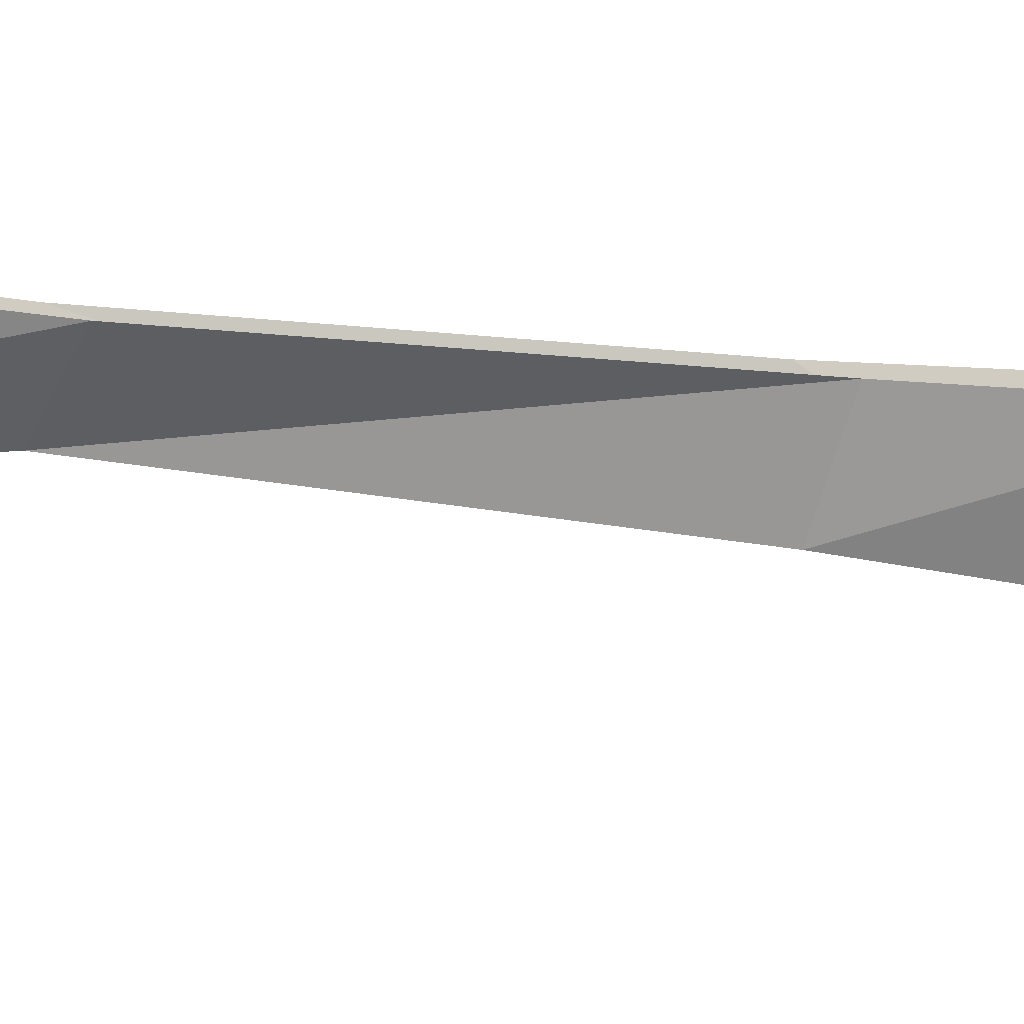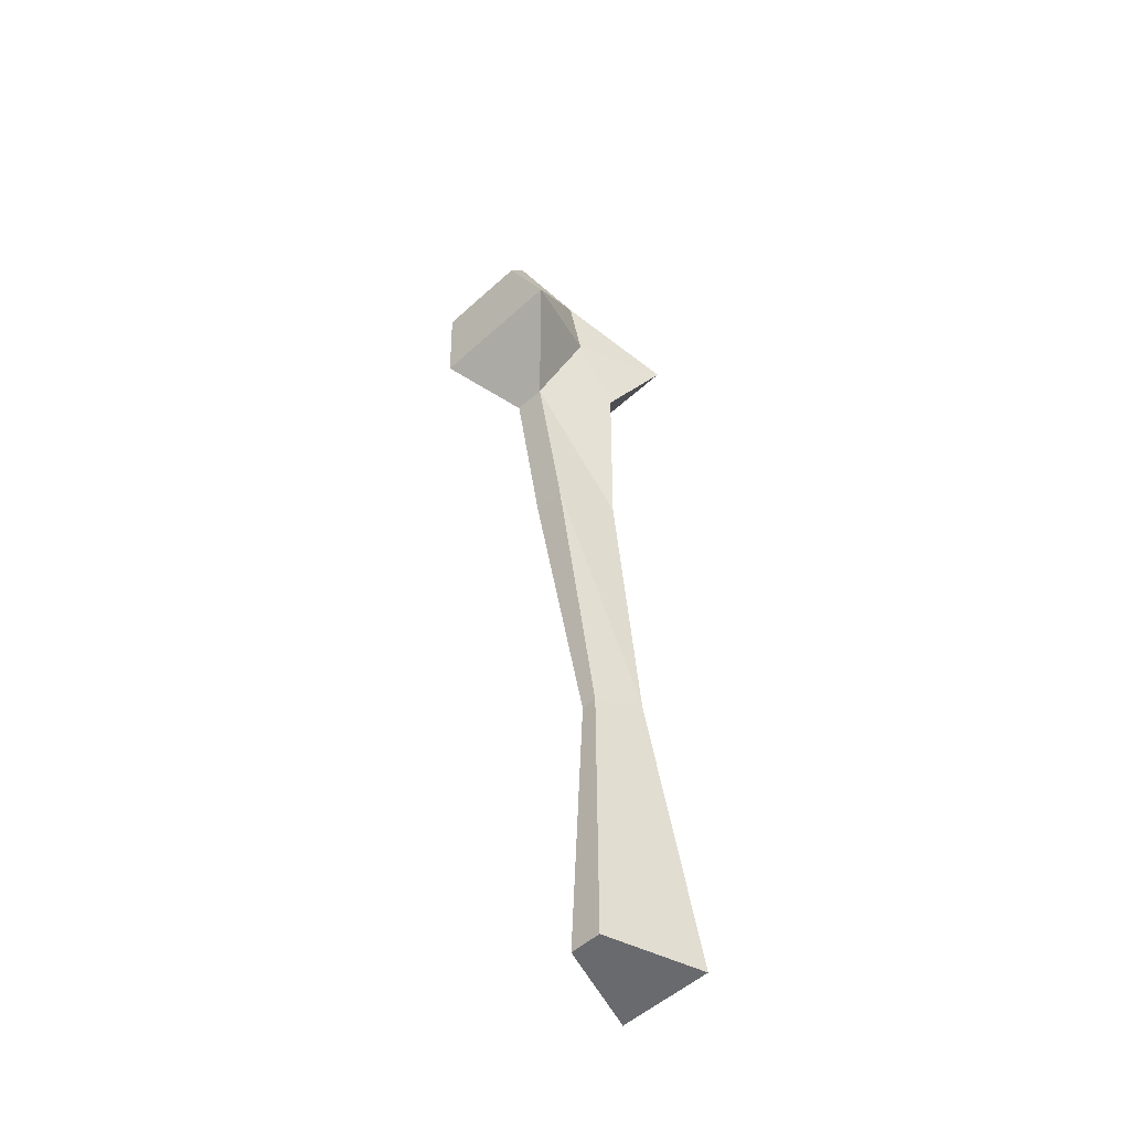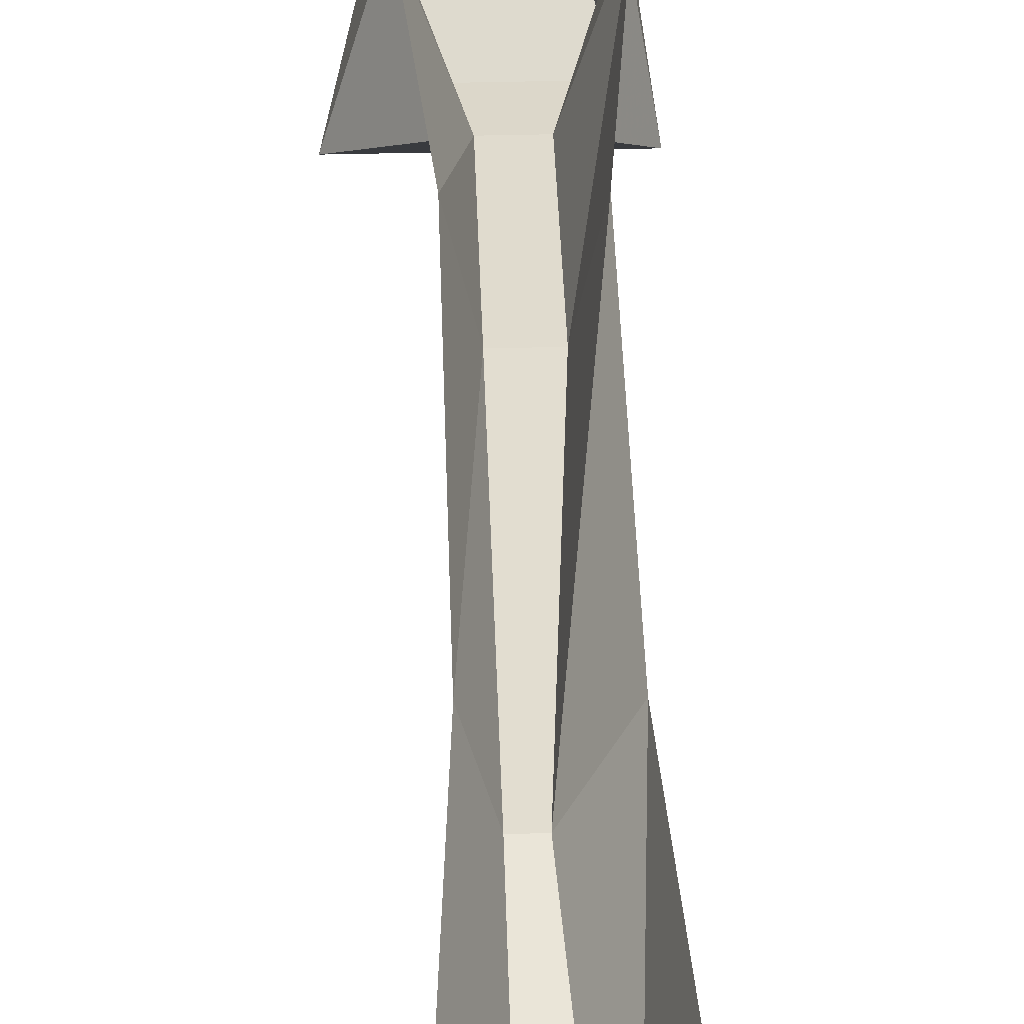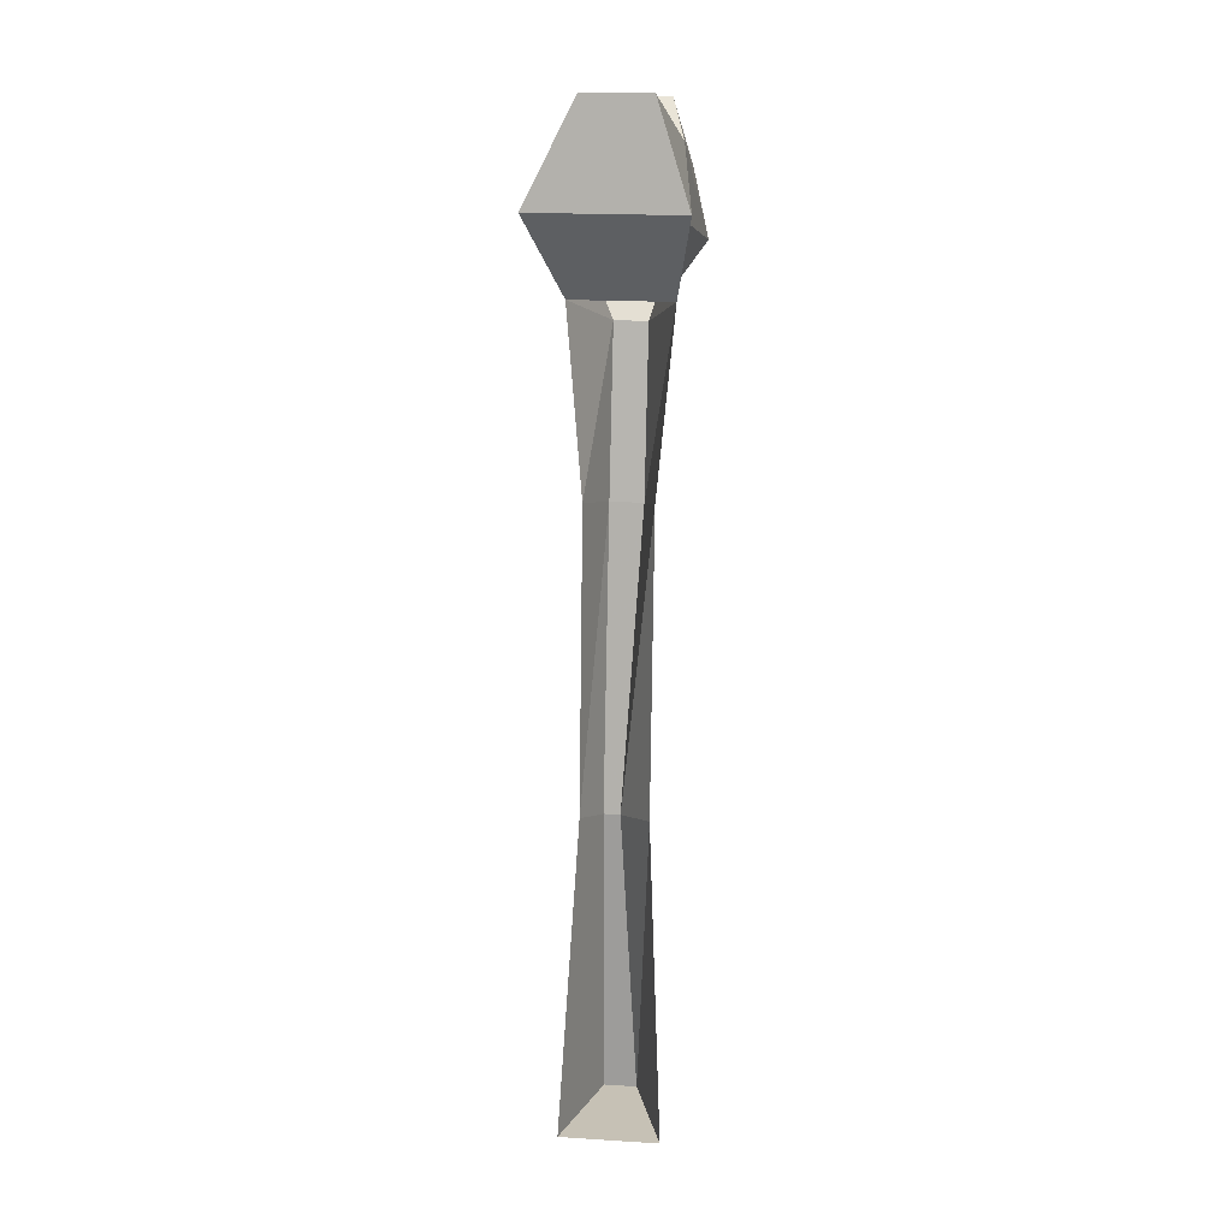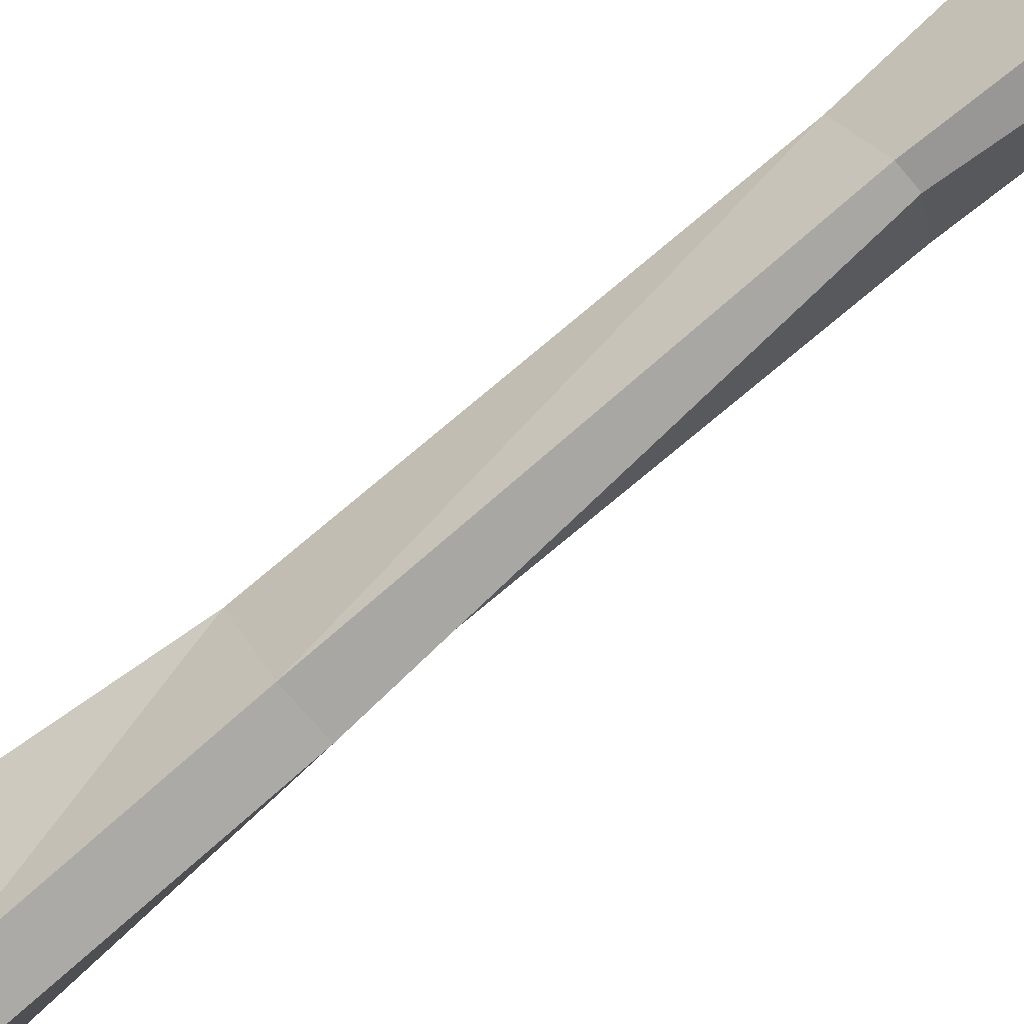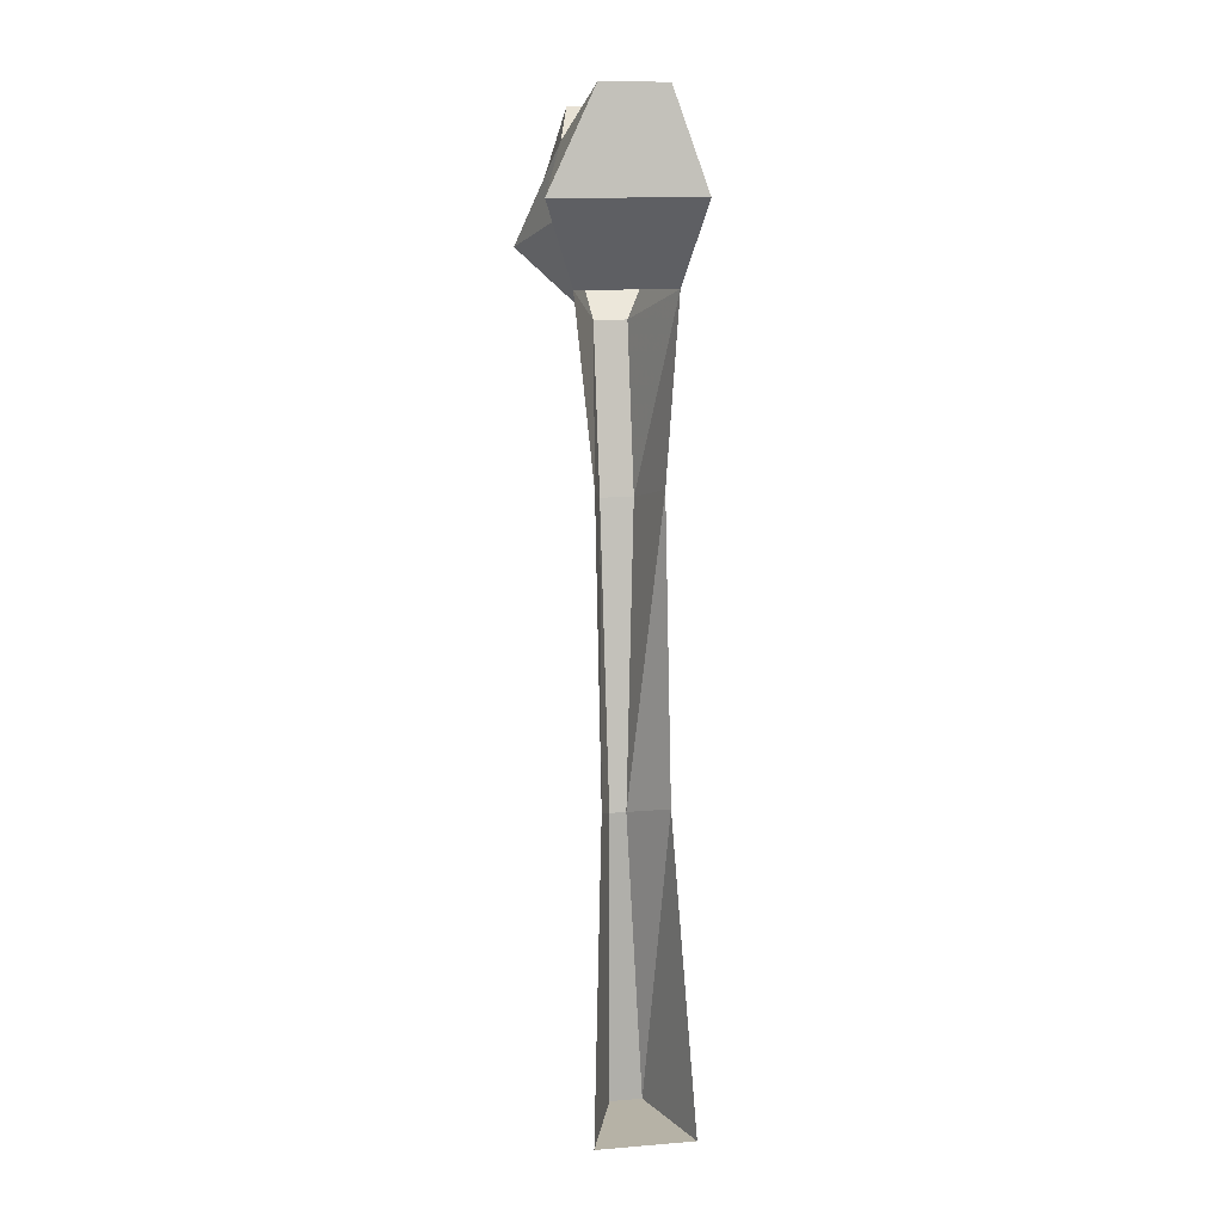
<metadata>
{"format":"obj","ext":"obj","renderer":"f3d","projection":"perspective","resolution":1024,"background":"white","views":[{"elev":8.3,"azim":-110.5,"up":"+Y"},{"elev":-53.0,"azim":44.1,"up":"+Z"},{"elev":44.8,"azim":178.4,"up":"+Y"},{"elev":18.7,"azim":-173.3,"up":"+Z"},{"elev":-68.3,"azim":129.4,"up":"+Y"},{"elev":12.2,"azim":169.4,"up":"+Z"}]}
</metadata>
<code>
v -0.03906 -0.1172 0.1953
v -0.03125 -0.1016 0.2266
v -0.03906 -0.07031 0.2109
v -0.04688 -0.1094 0.1641
v 0.007812 -0.1172 0.1953
v 0 -0.1016 0.2266
v 0.007812 -0.07031 0.2109
v -0.03125 -0.02344 0.2344
v -0.04688 -0.01562 0.1875
v -0.03906 -0.0625 0.1797
v -0.02344 -0.07812 0.1328
v 0.02344 -0.1094 0.1641
v 0.007812 -0.0625 0.1797
v 0.02344 -0.01562 0.1875
v 0 -0.02344 0.2344
v 0.007812 -0.03906 0.1484
v -0.03906 -0.03906 0.1484
v -0.02344 -0.0625 0.05469
v -0.007812 -0.0625 0.05469
v -0.007812 -0.07812 0.1328
v -0.007812 -0.03906 -0.2266
v -0.02344 -0.03906 -0.2266
v -0.03906 0.007812 -0.2266
v 0.007812 0.007812 -0.2266
v -0.007812 -0.03906 -0.08594
v -0.01562 -0.03906 -0.08594
v -0.03125 -0.01562 -0.07812
v 0 -0.01562 -0.07812
v -0.03125 -0.03125 0.0625
v 0 -0.03125 0.0625
f 1 2 3
f 1 3 4
f 1 4 5
f 1 5 2
f 2 5 6
f 2 6 7
f 2 7 3
f 3 7 8
f 3 8 9
f 3 9 10
f 3 10 4
f 4 10 11
f 4 11 12
f 4 12 5
f 5 12 7
f 5 7 6
f 12 13 7
f 7 13 14
f 7 14 15
f 7 15 8
f 8 15 14
f 8 14 9
f 9 14 16
f 9 16 17
f 9 17 10
f 10 17 11
f 11 17 18
f 11 18 19
f 11 19 20
f 11 20 12
f 12 20 13
f 13 20 16
f 13 16 14
f 21 22 23
f 21 23 24
f 21 24 25
f 21 25 26
f 21 26 22
f 22 26 27
f 22 27 23
f 24 28 25
f 25 28 19
f 25 19 18
f 25 18 26
f 26 18 29
f 26 29 27
f 17 29 18
f 30 16 20
f 30 20 19
f 30 19 28

</code>
